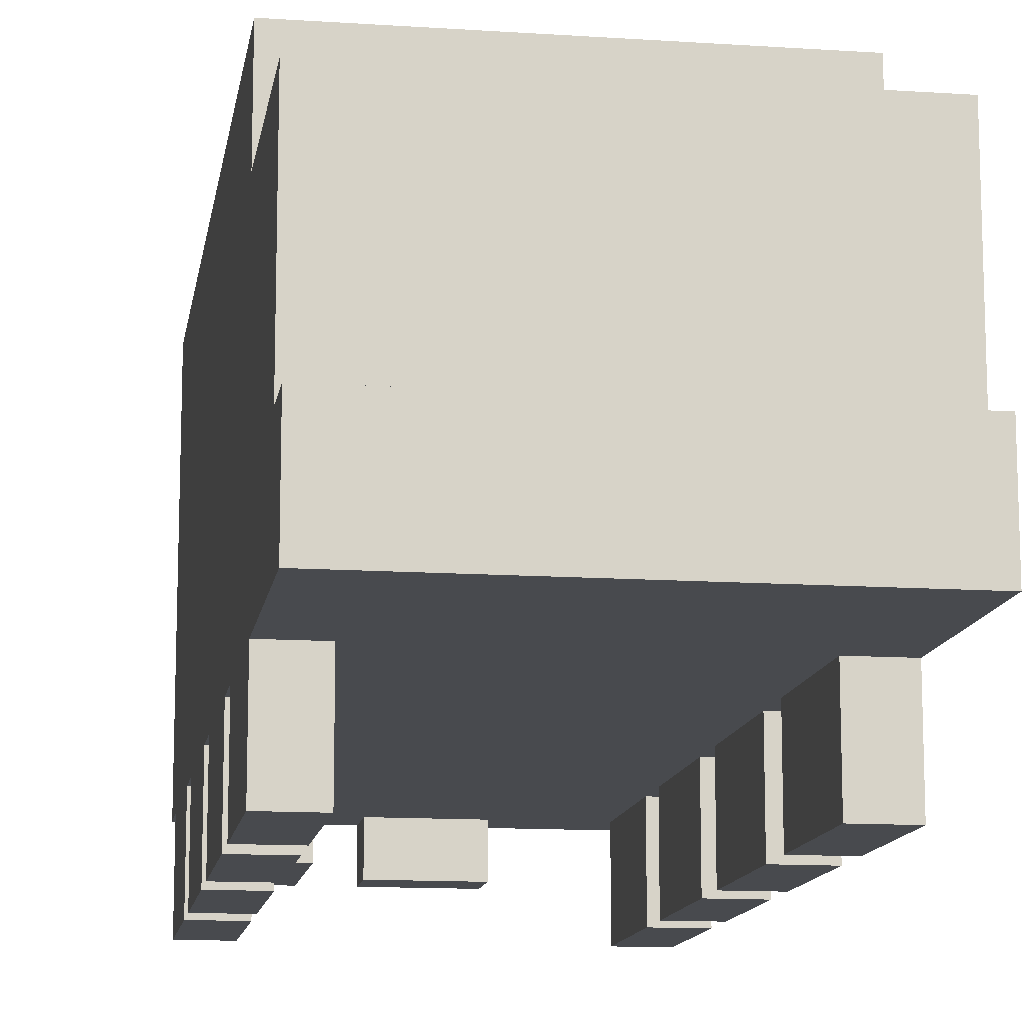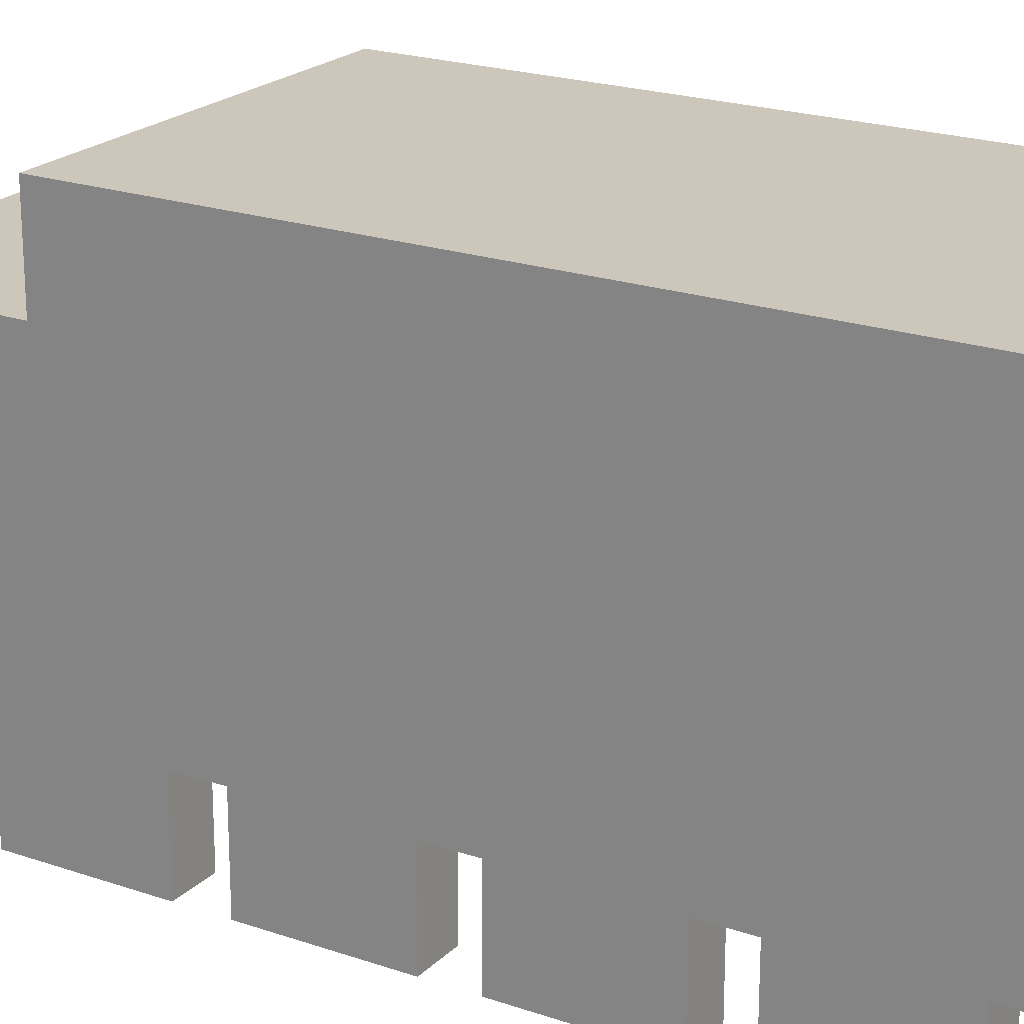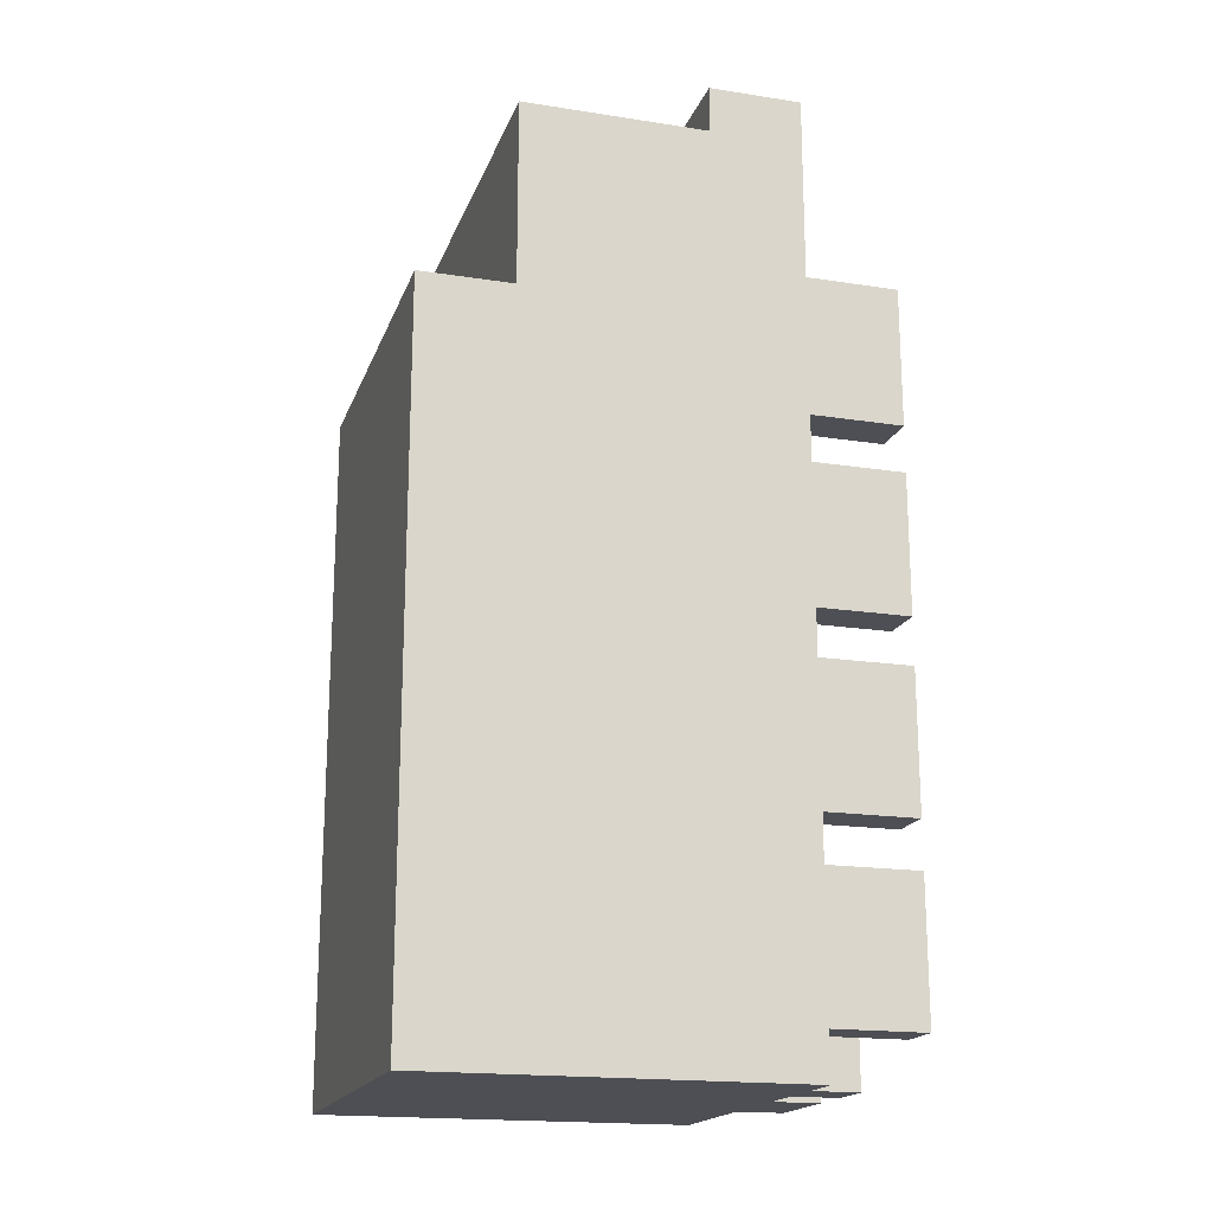
<metadata>
{"format":"obj","ext":"obj","renderer":"f3d","projection":"perspective","resolution":1024,"background":"white","views":[{"elev":-12.9,"azim":-8.8,"up":"+Y"},{"elev":21.3,"azim":121.5,"up":"+Y"},{"elev":-18.3,"azim":-106.6,"up":"+Z"}]}
</metadata>
<code>
o
v 0.1 2 -0.4
v 0.1 2 -0.7
v 0.1 2 -0.8
v 0.1 2 -1.1
v 0.1 2 -1.2
v 0.1 2 -1.5
v 0.1 2 -1.6
v 0.1 2 -1.9
v 0.1 2.1 -0.5
v 0.1 2.1 -0.6
v 0.1 2.1 -0.9
v 0.1 2.1 -1
v 0.1 2.1 -1.3
v 0.1 2.1 -1.4
v 0.1 2.1 -1.7
v 0.1 2.1 -1.8
v 0.1 2.2 0
v 0.1 2.2 -0.4
v 0.1 2.2 -0.5
v 0.1 2.2 -0.6
v 0.1 2.2 -0.7
v 0.1 2.2 -0.8
v 0.1 2.2 -0.9
v 0.1 2.2 -1
v 0.1 2.2 -1.1
v 0.1 2.2 -1.2
v 0.1 2.2 -1.3
v 0.1 2.2 -1.4
v 0.1 2.2 -1.5
v 0.1 2.2 -1.6
v 0.1 2.2 -1.7
v 0.1 2.2 -1.8
v 0.1 2.2 -1.9
v 0.1 2.2 -2
v 0.1 2.3 0
v 0.1 2.3 -0.1
v 0.1 2.4 0
v 0.1 2.4 -0.1
v 0.1 2.4 -0.5
v 0.1 2.4 -2
v 0.1 2.5 -0.2
v 0.1 2.5 -0.3
v 0.1 2.5 -0.5
v 0.1 2.5 -0.7
v 0.1 2.5 -0.8
v 0.1 2.5 -1
v 0.1 2.5 -1.1
v 0.1 2.5 -1.4
v 0.1 2.5 -1.5
v 0.1 2.5 -1.7
v 0.1 2.5 -1.8
v 0.1 2.5 -2
v 0.1 2.7 -0.2
v 0.1 2.7 -0.3
v 0.1 2.8 -0.1
v 0.1 2.8 -0.5
v 0.1 2.9 -0.5
v 0.1 2.9 -0.7
v 0.1 2.9 -0.8
v 0.1 2.9 -1
v 0.1 2.9 -1.1
v 0.1 2.9 -1.4
v 0.1 2.9 -1.5
v 0.1 2.9 -1.7
v 0.1 2.9 -1.8
v 0.1 2.9 -2
v 0.1 3 -0.5
v 0.1 3 -2
v 0.2 2.1 -1.9
v 0.2 2.1 -2
v 0.2 2.2 -1.9
v 0.2 2.2 -2
v 0.4 2.1 -1.9
v 0.4 2.1 -2
v 0.4 2.2 -1.9
v 0.4 2.2 -2
v 0.8 2 -0.4
v 0.8 2 -0.7
v 0.8 2 -0.8
v 0.8 2 -1.1
v 0.8 2 -1.2
v 0.8 2 -1.5
v 0.8 2 -1.6
v 0.8 2 -1.9
v 0.8 2.1 -0.5
v 0.8 2.1 -0.6
v 0.8 2.1 -0.9
v 0.8 2.1 -1
v 0.8 2.1 -1.3
v 0.8 2.1 -1.4
v 0.8 2.1 -1.7
v 0.8 2.1 -1.8
v 0.8 2.2 -0.4
v 0.8 2.2 -0.5
v 0.8 2.2 -0.6
v 0.8 2.2 -0.7
v 0.8 2.2 -0.8
v 0.8 2.2 -0.9
v 0.8 2.2 -1
v 0.8 2.2 -1.1
v 0.8 2.2 -1.2
v 0.8 2.2 -1.3
v 0.8 2.2 -1.4
v 0.8 2.2 -1.5
v 0.8 2.2 -1.6
v 0.8 2.2 -1.7
v 0.8 2.2 -1.8
v 0.8 2.2 -1.9
v 0.2 2 -0.4
v 0.2 2 -0.7
v 0.2 2 -0.8
v 0.2 2 -1.1
v 0.2 2 -1.2
v 0.2 2 -1.5
v 0.2 2 -1.6
v 0.2 2 -1.9
v 0.2 2.1 -0.5
v 0.2 2.1 -0.6
v 0.2 2.1 -0.9
v 0.2 2.1 -1
v 0.2 2.1 -1.3
v 0.2 2.1 -1.4
v 0.2 2.1 -1.7
v 0.2 2.1 -1.9
v 0.2 2.2 -0.4
v 0.2 2.2 -0.5
v 0.2 2.2 -0.6
v 0.2 2.2 -0.7
v 0.2 2.2 -0.8
v 0.2 2.2 -0.9
v 0.2 2.2 -1
v 0.2 2.2 -1.1
v 0.2 2.2 -1.2
v 0.2 2.2 -1.3
v 0.2 2.2 -1.4
v 0.2 2.2 -1.5
v 0.2 2.2 -1.6
v 0.2 2.2 -1.7
v 0.3 2.1 -1.7
v 0.3 2.1 -2
v 0.3 2.2 -1.7
v 0.3 2.2 -2
v 0.6 2.1 -1.9
v 0.6 2.1 -2
v 0.6 2.2 -1.9
v 0.6 2.2 -2
v 0.9 2 -0.4
v 0.9 2 -0.7
v 0.9 2 -0.8
v 0.9 2 -1.1
v 0.9 2 -1.2
v 0.9 2 -1.5
v 0.9 2 -1.6
v 0.9 2 -1.9
v 0.9 2.1 -0.5
v 0.9 2.1 -0.6
v 0.9 2.1 -0.9
v 0.9 2.1 -1
v 0.9 2.1 -1.3
v 0.9 2.1 -1.4
v 0.9 2.1 -1.7
v 0.9 2.1 -1.8
v 0.9 2.2 0
v 0.9 2.2 -0.4
v 0.9 2.2 -0.5
v 0.9 2.2 -0.6
v 0.9 2.2 -0.7
v 0.9 2.2 -0.8
v 0.9 2.2 -0.9
v 0.9 2.2 -1
v 0.9 2.2 -1.1
v 0.9 2.2 -1.2
v 0.9 2.2 -1.3
v 0.9 2.2 -1.4
v 0.9 2.2 -1.5
v 0.9 2.2 -1.6
v 0.9 2.2 -1.7
v 0.9 2.2 -1.8
v 0.9 2.2 -1.9
v 0.9 2.2 -2
v 0.9 2.3 0
v 0.9 2.3 -0.1
v 0.9 2.4 0
v 0.9 2.4 -0.1
v 0.9 2.4 -0.5
v 0.9 2.4 -2
v 0.9 2.5 -0.2
v 0.9 2.5 -0.3
v 0.9 2.5 -0.5
v 0.9 2.5 -0.7
v 0.9 2.5 -0.8
v 0.9 2.5 -1
v 0.9 2.5 -1.1
v 0.9 2.5 -1.4
v 0.9 2.5 -1.5
v 0.9 2.5 -1.7
v 0.9 2.5 -1.8
v 0.9 2.5 -2
v 0.9 2.7 -0.2
v 0.9 2.7 -0.3
v 0.9 2.8 -0.1
v 0.9 2.8 -0.5
v 0.9 2.9 -0.5
v 0.9 2.9 -0.7
v 0.9 2.9 -0.8
v 0.9 2.9 -1
v 0.9 2.9 -1.1
v 0.9 2.9 -1.4
v 0.9 2.9 -1.5
v 0.9 2.9 -1.7
v 0.9 2.9 -1.8
v 0.9 2.9 -2
v 0.9 3 -0.5
v 0.9 3 -2
v 0.1 2.2 0
v 0.1 2.3 0
v 0.1 2.4 0
v 0.3 2.3 0
v 0.3 2.4 0
v 0.4 2.2 0
v 0.4 2.3 0
v 0.6 2.2 0
v 0.6 2.3 0
v 0.7 2.3 0
v 0.7 2.4 0
v 0.9 2.2 0
v 0.9 2.3 0
v 0.9 2.4 0
v 0.1 2.4 -0.1
v 0.1 2.8 -0.1
v 0.2 2.4 -0.1
v 0.2 2.7 -0.1
v 0.3 2.4 -0.1
v 0.7 2.4 -0.1
v 0.8 2.4 -0.1
v 0.8 2.7 -0.1
v 0.9 2.4 -0.1
v 0.9 2.8 -0.1
v 0.1 2 -0.4
v 0.1 2.2 -0.4
v 0.2 2 -0.4
v 0.2 2.2 -0.4
v 0.8 2 -0.4
v 0.8 2.2 -0.4
v 0.9 2 -0.4
v 0.9 2.2 -0.4
v 0.1 2.8 -0.5
v 0.1 2.9 -0.5
v 0.1 3 -0.5
v 0.2 2.8 -0.5
v 0.2 2.9 -0.5
v 0.3 2.8 -0.5
v 0.3 2.9 -0.5
v 0.4 2.8 -0.5
v 0.4 2.9 -0.5
v 0.6 2.8 -0.5
v 0.6 2.9 -0.5
v 0.7 2.8 -0.5
v 0.7 2.9 -0.5
v 0.8 2.8 -0.5
v 0.8 2.9 -0.5
v 0.9 2.8 -0.5
v 0.9 2.9 -0.5
v 0.9 3 -0.5
v 0.1 2 -0.8
v 0.1 2.2 -0.8
v 0.2 2 -0.8
v 0.2 2.2 -0.8
v 0.8 2 -0.8
v 0.8 2.2 -0.8
v 0.9 2 -0.8
v 0.9 2.2 -0.8
v 0.1 2 -1.2
v 0.1 2.2 -1.2
v 0.2 2 -1.2
v 0.2 2.2 -1.2
v 0.8 2 -1.2
v 0.8 2.2 -1.2
v 0.9 2 -1.2
v 0.9 2.2 -1.2
v 0.1 2 -1.6
v 0.1 2.2 -1.6
v 0.2 2 -1.6
v 0.2 2.2 -1.6
v 0.8 2 -1.6
v 0.8 2.2 -1.6
v 0.9 2 -1.6
v 0.9 2.2 -1.6
v 0.2 2.1 -1.7
v 0.2 2.2 -1.7
v 0.3 2.1 -1.7
v 0.3 2.2 -1.7
v 0.4 2.1 -1.9
v 0.4 2.2 -1.9
v 0.6 2.1 -1.9
v 0.6 2.2 -1.9
v 0.1 2 -0.7
v 0.1 2.2 -0.7
v 0.2 2 -0.7
v 0.2 2.2 -0.7
v 0.8 2 -0.7
v 0.8 2.2 -0.7
v 0.9 2 -0.7
v 0.9 2.2 -0.7
v 0.1 2 -1.1
v 0.1 2.2 -1.1
v 0.2 2 -1.1
v 0.2 2.2 -1.1
v 0.8 2 -1.1
v 0.8 2.2 -1.1
v 0.9 2 -1.1
v 0.9 2.2 -1.1
v 0.1 2 -1.5
v 0.1 2.2 -1.5
v 0.2 2 -1.5
v 0.2 2.2 -1.5
v 0.8 2 -1.5
v 0.8 2.2 -1.5
v 0.9 2 -1.5
v 0.9 2.2 -1.5
v 0.1 2 -1.9
v 0.1 2.2 -1.9
v 0.2 2 -1.9
v 0.2 2.1 -1.9
v 0.2 2.2 -1.9
v 0.8 2 -1.9
v 0.8 2.2 -1.9
v 0.9 2 -1.9
v 0.9 2.2 -1.9
v 0.1 2.2 -2
v 0.1 2.4 -2
v 0.1 2.5 -2
v 0.1 2.9 -2
v 0.1 3 -2
v 0.2 2.1 -2
v 0.2 2.2 -2
v 0.2 2.5 -2
v 0.2 2.9 -2
v 0.3 2.1 -2
v 0.3 2.2 -2
v 0.3 2.5 -2
v 0.3 2.9 -2
v 0.4 2.1 -2
v 0.4 2.2 -2
v 0.4 2.5 -2
v 0.4 2.9 -2
v 0.6 2.1 -2
v 0.6 2.2 -2
v 0.6 2.5 -2
v 0.6 2.9 -2
v 0.7 2.5 -2
v 0.7 2.9 -2
v 0.8 2.5 -2
v 0.8 2.9 -2
v 0.9 2.2 -2
v 0.9 2.4 -2
v 0.9 2.5 -2
v 0.9 2.9 -2
v 0.9 3 -2
v 0.1 2 -0.4
v 0.2 2 -0.4
v 0.8 2 -0.4
v 0.9 2 -0.4
v 0.1 2 -0.7
v 0.2 2 -0.7
v 0.8 2 -0.7
v 0.9 2 -0.7
v 0.1 2 -0.8
v 0.2 2 -0.8
v 0.8 2 -0.8
v 0.9 2 -0.8
v 0.1 2 -1.1
v 0.2 2 -1.1
v 0.8 2 -1.1
v 0.9 2 -1.1
v 0.1 2 -1.2
v 0.2 2 -1.2
v 0.8 2 -1.2
v 0.9 2 -1.2
v 0.1 2 -1.5
v 0.2 2 -1.5
v 0.8 2 -1.5
v 0.9 2 -1.5
v 0.1 2 -1.6
v 0.2 2 -1.6
v 0.8 2 -1.6
v 0.9 2 -1.6
v 0.1 2 -1.9
v 0.2 2 -1.9
v 0.8 2 -1.9
v 0.9 2 -1.9
v 0.2 2.1 -1.7
v 0.3 2.1 -1.7
v 0.2 2.1 -1.9
v 0.4 2.1 -1.9
v 0.6 2.1 -1.9
v 0.2 2.1 -2
v 0.3 2.1 -2
v 0.4 2.1 -2
v 0.6 2.1 -2
v 0.1 2.2 0
v 0.4 2.2 0
v 0.6 2.2 0
v 0.9 2.2 0
v 0.4 2.2 -0.1
v 0.6 2.2 -0.1
v 0.1 2.2 -0.4
v 0.2 2.2 -0.4
v 0.8 2.2 -0.4
v 0.9 2.2 -0.4
v 0.2 2.2 -0.5
v 0.8 2.2 -0.5
v 0.2 2.2 -0.6
v 0.8 2.2 -0.6
v 0.1 2.2 -0.7
v 0.2 2.2 -0.7
v 0.8 2.2 -0.7
v 0.9 2.2 -0.7
v 0.1 2.2 -0.8
v 0.2 2.2 -0.8
v 0.8 2.2 -0.8
v 0.9 2.2 -0.8
v 0.2 2.2 -0.9
v 0.8 2.2 -0.9
v 0.2 2.2 -1
v 0.8 2.2 -1
v 0.1 2.2 -1.1
v 0.2 2.2 -1.1
v 0.8 2.2 -1.1
v 0.9 2.2 -1.1
v 0.1 2.2 -1.2
v 0.2 2.2 -1.2
v 0.8 2.2 -1.2
v 0.9 2.2 -1.2
v 0.2 2.2 -1.3
v 0.8 2.2 -1.3
v 0.2 2.2 -1.4
v 0.8 2.2 -1.4
v 0.1 2.2 -1.5
v 0.2 2.2 -1.5
v 0.8 2.2 -1.5
v 0.9 2.2 -1.5
v 0.1 2.2 -1.6
v 0.2 2.2 -1.6
v 0.8 2.2 -1.6
v 0.9 2.2 -1.6
v 0.2 2.2 -1.7
v 0.3 2.2 -1.7
v 0.8 2.2 -1.7
v 0.8 2.2 -1.8
v 0.1 2.2 -1.9
v 0.2 2.2 -1.9
v 0.4 2.2 -1.9
v 0.6 2.2 -1.9
v 0.8 2.2 -1.9
v 0.9 2.2 -1.9
v 0.1 2.2 -2
v 0.2 2.2 -2
v 0.3 2.2 -2
v 0.4 2.2 -2
v 0.6 2.2 -2
v 0.9 2.2 -2
v 0.1 2.4 0
v 0.3 2.4 0
v 0.7 2.4 0
v 0.9 2.4 0
v 0.1 2.4 -0.1
v 0.2 2.4 -0.1
v 0.3 2.4 -0.1
v 0.7 2.4 -0.1
v 0.8 2.4 -0.1
v 0.9 2.4 -0.1
v 0.1 2.8 -0.1
v 0.9 2.8 -0.1
v 0.1 2.8 -0.5
v 0.2 2.8 -0.5
v 0.3 2.8 -0.5
v 0.4 2.8 -0.5
v 0.6 2.8 -0.5
v 0.7 2.8 -0.5
v 0.8 2.8 -0.5
v 0.9 2.8 -0.5
v 0.1 3 -0.5
v 0.9 3 -0.5
v 0.1 3 -2
v 0.9 3 -2
f 9 2 1
f 10 2 9
f 11 4 3
f 12 4 11
f 13 6 5
f 14 6 13
f 15 8 7
f 16 8 15
f 18 9 1
f 19 10 9
f 19 9 18
f 20 2 10
f 20 10 19
f 21 2 20
f 22 11 3
f 23 12 11
f 23 11 22
f 24 4 12
f 24 12 23
f 25 4 24
f 26 13 5
f 27 14 13
f 27 13 26
f 28 6 14
f 28 14 27
f 29 6 28
f 30 15 7
f 31 16 15
f 31 15 30
f 32 8 16
f 32 16 31
f 33 8 32
f 35 27 26
f 35 34 33
f 35 33 32
f 35 32 31
f 35 19 18
f 35 28 27
f 35 23 22
f 35 24 23
f 35 31 30
f 35 20 19
f 35 18 17
f 35 30 29
f 35 29 28
f 35 26 25
f 35 25 24
f 35 22 21
f 35 21 20
f 36 34 35
f 37 36 35
f 38 34 36
f 38 36 37
f 39 34 38
f 40 34 39
f 41 39 38
f 42 39 41
f 43 40 39
f 43 39 42
f 44 40 43
f 45 40 44
f 46 40 45
f 47 40 46
f 48 40 47
f 49 40 48
f 50 40 49
f 51 40 50
f 52 40 51
f 53 42 41
f 53 41 38
f 54 43 42
f 54 42 53
f 55 53 38
f 55 54 53
f 56 43 54
f 56 54 55
f 56 44 43
f 57 44 56
f 58 45 44
f 58 44 57
f 59 46 45
f 59 45 58
f 60 47 46
f 60 46 59
f 61 48 47
f 61 47 60
f 62 49 48
f 62 48 61
f 63 50 49
f 63 49 62
f 64 51 50
f 64 50 63
f 65 52 51
f 65 51 64
f 66 52 65
f 67 64 63
f 67 63 62
f 67 66 65
f 67 65 64
f 67 62 61
f 67 61 60
f 67 60 59
f 67 59 58
f 67 58 57
f 68 66 67
f 71 70 69
f 72 70 71
f 75 74 73
f 76 74 75
f 85 78 77
f 86 78 85
f 87 80 79
f 88 80 87
f 89 82 81
f 90 82 89
f 91 84 83
f 92 84 91
f 93 85 77
f 94 86 85
f 94 85 93
f 95 78 86
f 95 86 94
f 96 78 95
f 97 87 79
f 98 88 87
f 98 87 97
f 99 80 88
f 99 88 98
f 100 80 99
f 101 89 81
f 102 90 89
f 102 89 101
f 103 82 90
f 103 90 102
f 104 82 103
f 105 91 83
f 106 92 91
f 106 91 105
f 107 84 92
f 107 92 106
f 108 84 107
f 109 110 117
f 117 110 118
f 111 112 119
f 119 112 120
f 113 114 121
f 121 114 122
f 115 116 123
f 123 116 124
f 109 117 125
f 117 118 126
f 125 117 126
f 118 110 127
f 126 118 127
f 127 110 128
f 111 119 129
f 119 120 130
f 129 119 130
f 120 112 131
f 130 120 131
f 131 112 132
f 113 121 133
f 121 122 134
f 133 121 134
f 122 114 135
f 134 122 135
f 135 114 136
f 115 123 137
f 137 123 138
f 139 140 141
f 141 140 142
f 143 144 145
f 145 144 146
f 147 148 155
f 155 148 156
f 149 150 157
f 157 150 158
f 151 152 159
f 159 152 160
f 153 154 161
f 161 154 162
f 147 155 164
f 155 156 165
f 164 155 165
f 156 148 166
f 165 156 166
f 166 148 167
f 149 157 168
f 157 158 169
f 168 157 169
f 158 150 170
f 169 158 170
f 170 150 171
f 151 159 172
f 159 160 173
f 172 159 173
f 160 152 174
f 173 160 174
f 174 152 175
f 153 161 176
f 161 162 177
f 176 161 177
f 162 154 178
f 177 162 178
f 178 154 179
f 172 173 181
f 179 180 181
f 178 179 181
f 177 178 181
f 164 165 181
f 173 174 181
f 168 169 181
f 169 170 181
f 176 177 181
f 165 166 181
f 163 164 181
f 175 176 181
f 174 175 181
f 171 172 181
f 170 171 181
f 167 168 181
f 166 167 181
f 181 180 182
f 181 182 183
f 182 180 184
f 183 182 184
f 184 180 185
f 185 180 186
f 184 185 187
f 187 185 188
f 185 186 189
f 188 185 189
f 189 186 190
f 190 186 191
f 191 186 192
f 192 186 193
f 193 186 194
f 194 186 195
f 195 186 196
f 196 186 197
f 197 186 198
f 187 188 199
f 184 187 199
f 188 189 200
f 199 188 200
f 184 199 201
f 199 200 201
f 200 189 202
f 201 200 202
f 189 190 202
f 202 190 203
f 190 191 204
f 203 190 204
f 191 192 205
f 204 191 205
f 192 193 206
f 205 192 206
f 193 194 207
f 206 193 207
f 194 195 208
f 207 194 208
f 195 196 209
f 208 195 209
f 196 197 210
f 209 196 210
f 197 198 211
f 210 197 211
f 211 198 212
f 209 210 213
f 208 209 213
f 211 212 213
f 210 211 213
f 207 208 213
f 206 207 213
f 205 206 213
f 204 205 213
f 203 204 213
f 213 212 214
f 218 216 215
f 218 217 216
f 219 217 218
f 220 218 215
f 220 219 218
f 221 219 220
f 222 221 220
f 223 219 221
f 223 221 222
f 224 223 222
f 224 219 223
f 225 219 224
f 226 224 222
f 227 225 224
f 227 224 226
f 228 225 227
f 231 230 229
f 232 230 231
f 233 232 231
f 234 232 233
f 235 232 234
f 236 230 232
f 236 232 235
f 237 236 235
f 238 230 236
f 238 236 237
f 241 240 239
f 242 240 241
f 245 244 243
f 246 244 245
f 250 248 247
f 251 249 248
f 251 248 250
f 252 251 250
f 253 249 251
f 253 251 252
f 254 253 252
f 255 249 253
f 255 253 254
f 256 255 254
f 257 249 255
f 257 255 256
f 258 257 256
f 259 249 257
f 259 257 258
f 260 259 258
f 261 249 259
f 261 259 260
f 262 261 260
f 263 249 261
f 263 261 262
f 264 249 263
f 267 266 265
f 268 266 267
f 271 270 269
f 272 270 271
f 275 274 273
f 276 274 275
f 279 278 277
f 280 278 279
f 283 282 281
f 284 282 283
f 287 286 285
f 288 286 287
f 291 290 289
f 292 290 291
f 295 294 293
f 296 294 295
f 297 298 299
f 299 298 300
f 301 302 303
f 303 302 304
f 305 306 307
f 307 306 308
f 309 310 311
f 311 310 312
f 313 314 315
f 315 314 316
f 317 318 319
f 319 318 320
f 321 322 323
f 323 322 324
f 324 322 325
f 326 327 328
f 328 327 329
f 330 331 336
f 331 332 337
f 332 333 337
f 333 334 338
f 337 333 338
f 335 336 339
f 336 331 340
f 339 336 340
f 331 337 341
f 337 338 341
f 338 334 342
f 341 338 342
f 340 331 344
f 341 342 345
f 331 341 345
f 342 334 346
f 345 342 346
f 343 344 347
f 344 331 348
f 347 344 348
f 331 345 349
f 345 346 349
f 346 334 350
f 349 346 350
f 331 349 351
f 349 350 351
f 350 334 352
f 351 350 352
f 331 351 353
f 351 352 353
f 352 334 354
f 353 352 354
f 348 331 355
f 331 353 356
f 355 331 356
f 353 354 357
f 356 353 357
f 354 334 358
f 357 354 358
f 358 334 359
f 364 361 360
f 365 361 364
f 366 363 362
f 367 363 366
f 372 369 368
f 373 369 372
f 374 371 370
f 375 371 374
f 380 377 376
f 381 377 380
f 382 379 378
f 383 379 382
f 388 385 384
f 389 385 388
f 390 387 386
f 391 387 390
f 394 393 392
f 397 393 394
f 398 393 397
f 399 396 395
f 400 396 399
f 405 402 401
f 405 403 402
f 406 404 403
f 406 403 405
f 407 405 401
f 407 406 405
f 408 406 407
f 409 404 406
f 409 406 408
f 410 404 409
f 411 409 408
f 412 409 411
f 413 412 411
f 414 412 413
f 416 414 413
f 417 414 416
f 419 417 416
f 419 418 417
f 419 416 415
f 420 418 419
f 421 418 420
f 422 418 421
f 423 421 420
f 424 421 423
f 425 424 423
f 426 424 425
f 428 426 425
f 429 426 428
f 431 429 428
f 431 430 429
f 431 428 427
f 432 430 431
f 433 430 432
f 434 430 433
f 435 433 432
f 436 433 435
f 437 436 435
f 438 436 437
f 440 438 437
f 441 438 440
f 443 441 440
f 443 442 441
f 443 440 439
f 444 442 443
f 445 442 444
f 446 442 445
f 447 445 444
f 448 445 447
f 449 445 448
f 450 449 448
f 453 450 448
f 454 450 453
f 455 450 454
f 457 452 451
f 458 452 457
f 459 453 448
f 460 453 459
f 461 455 454
f 461 456 455
f 462 456 461
f 463 464 467
f 467 464 468
f 464 465 469
f 468 464 469
f 465 466 470
f 469 465 470
f 470 466 471
f 471 466 472
f 473 474 475
f 475 474 476
f 476 474 477
f 477 474 478
f 478 474 479
f 479 474 480
f 480 474 481
f 481 474 482
f 483 484 485
f 485 484 486

</code>
